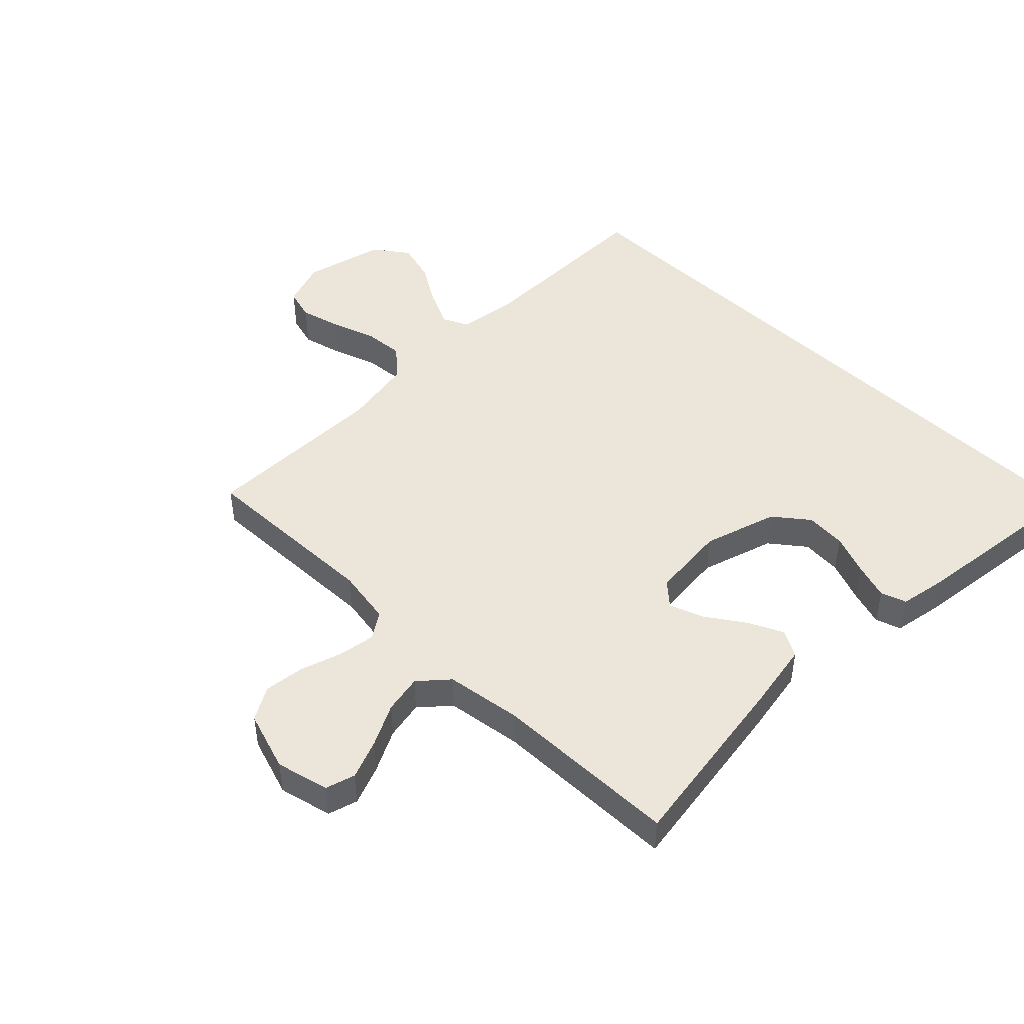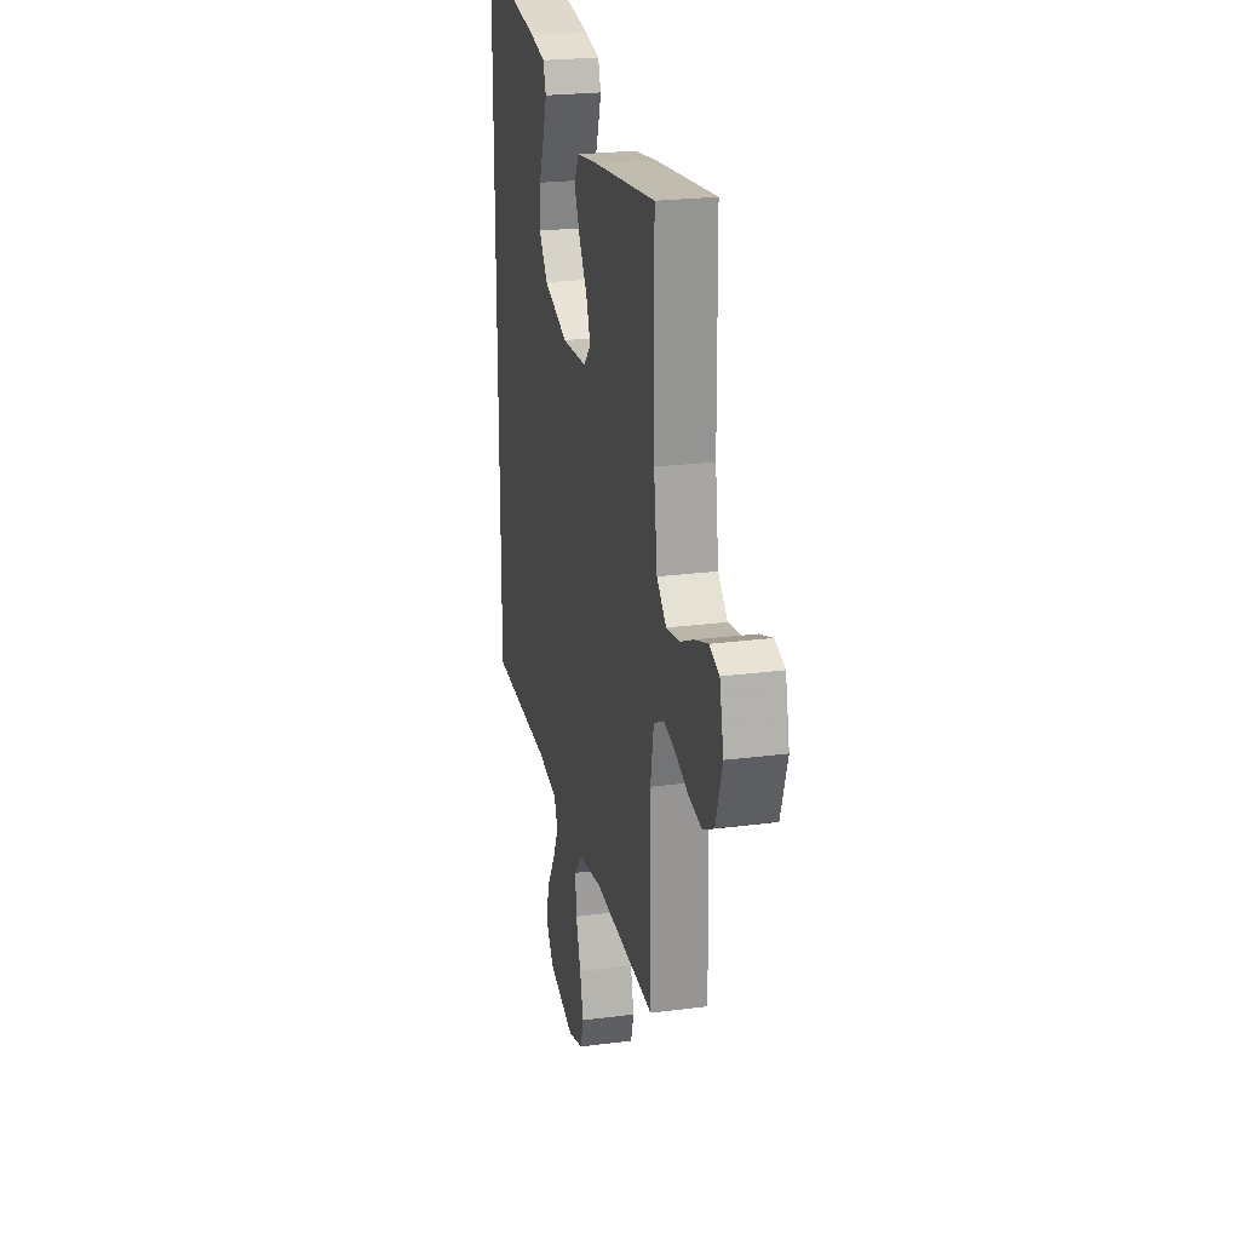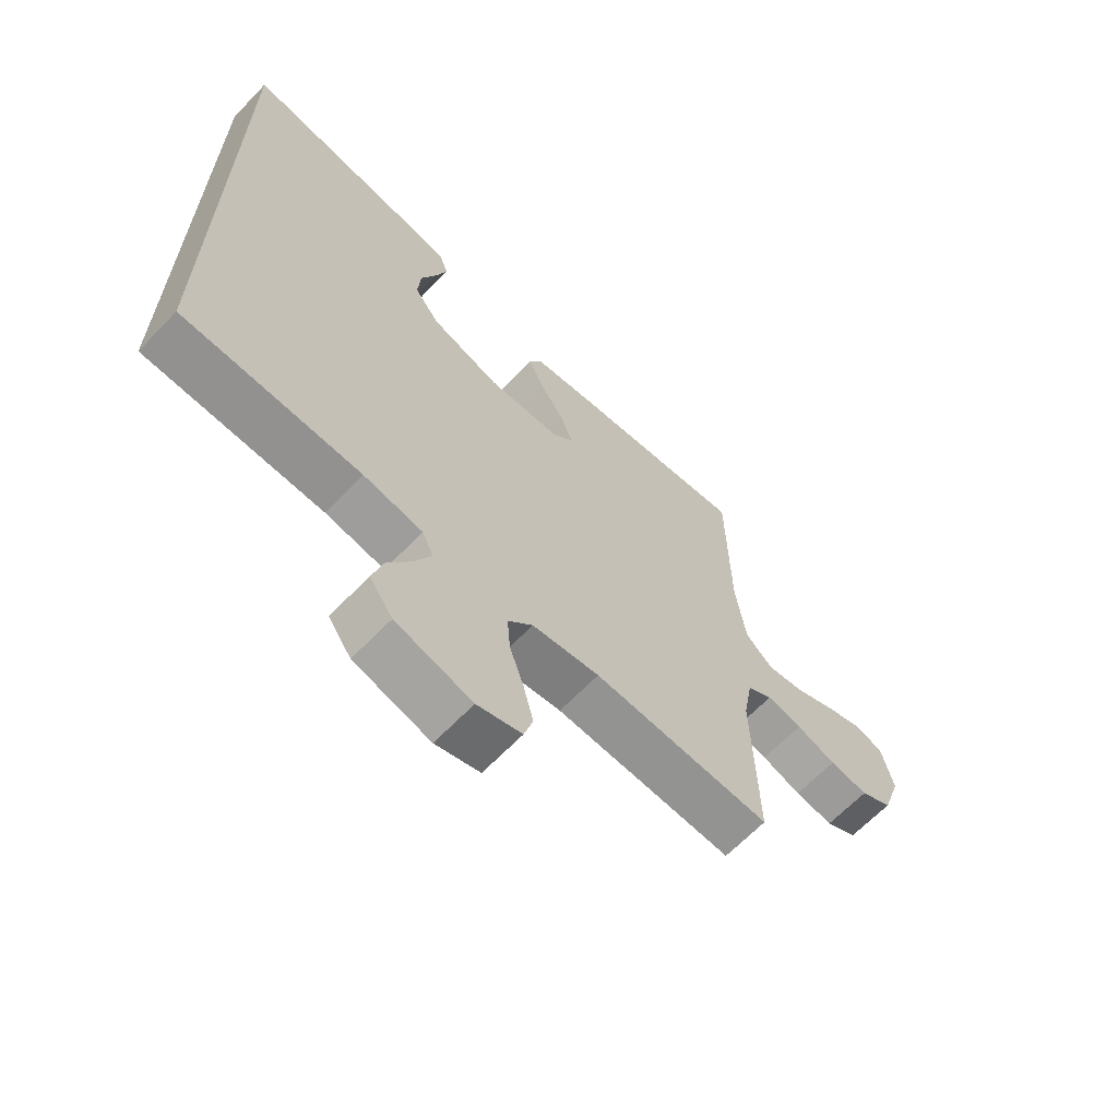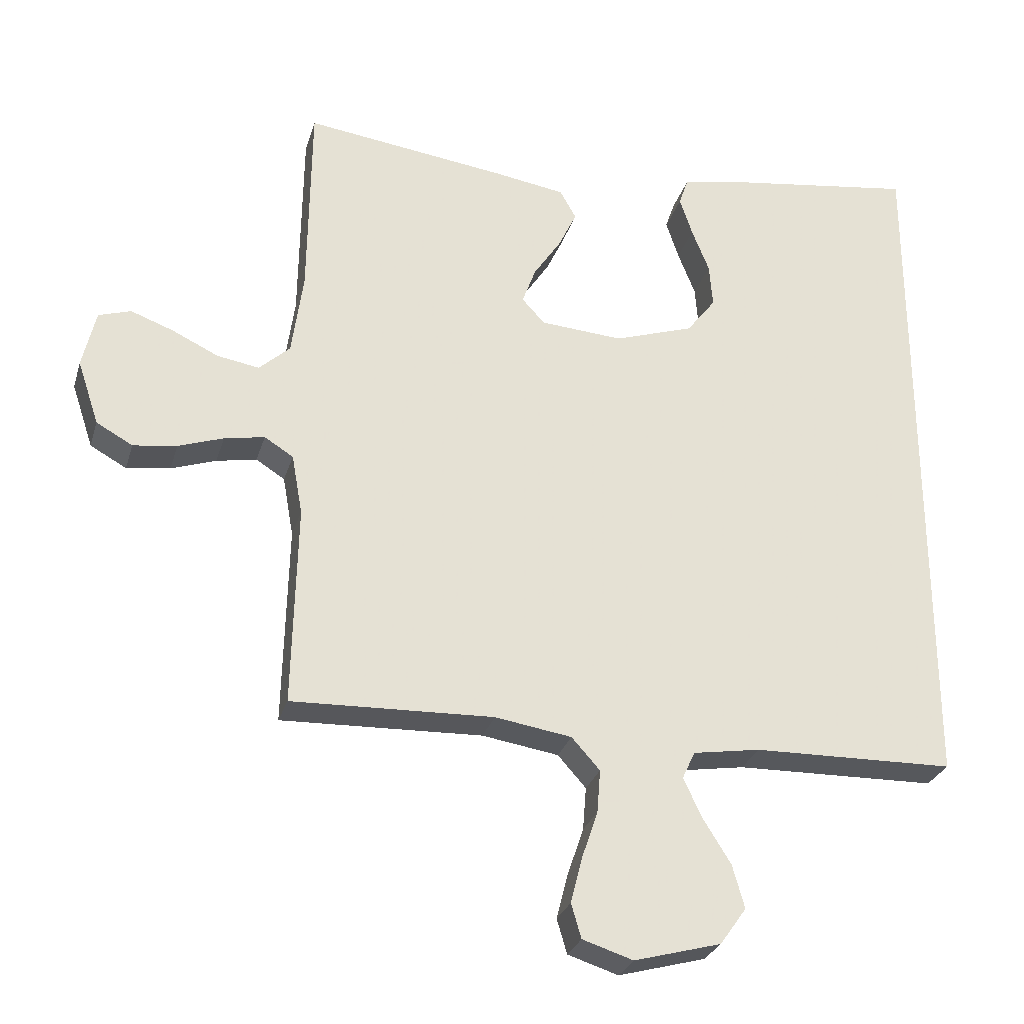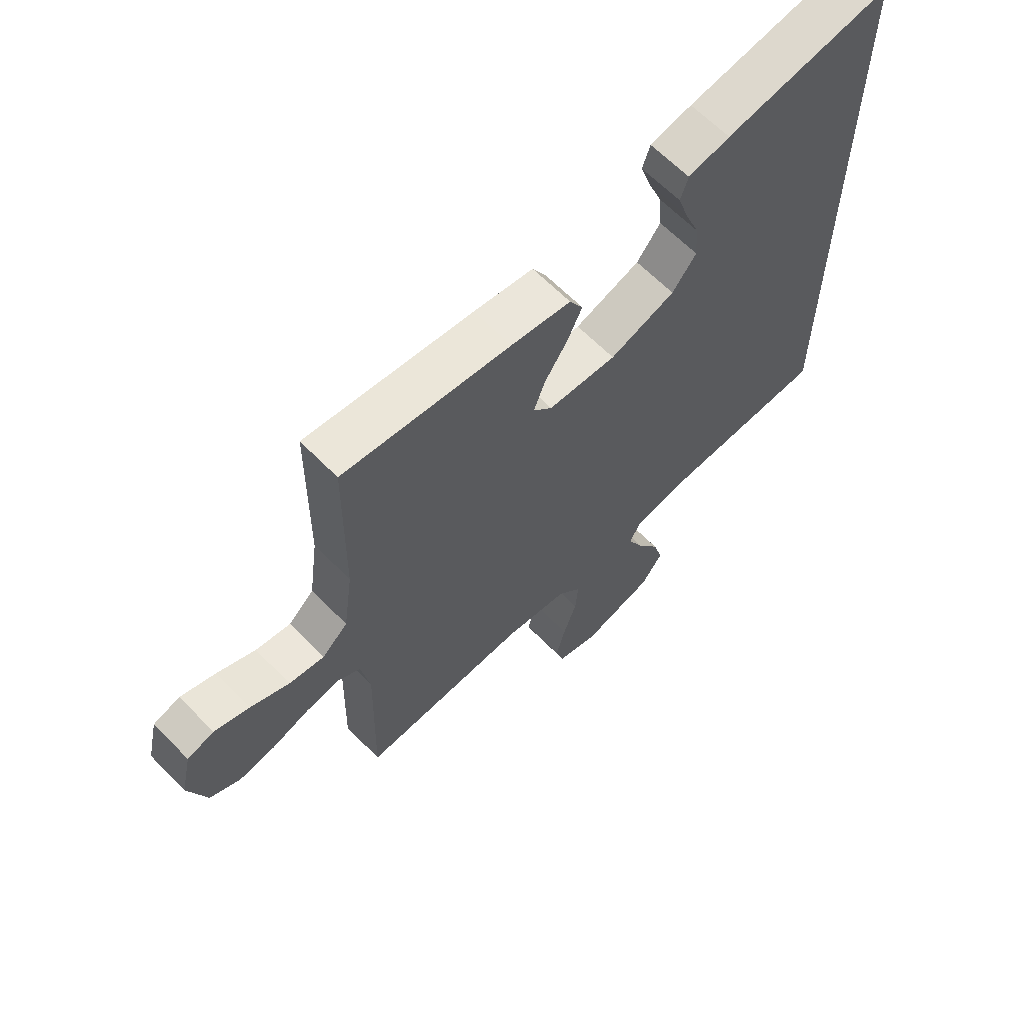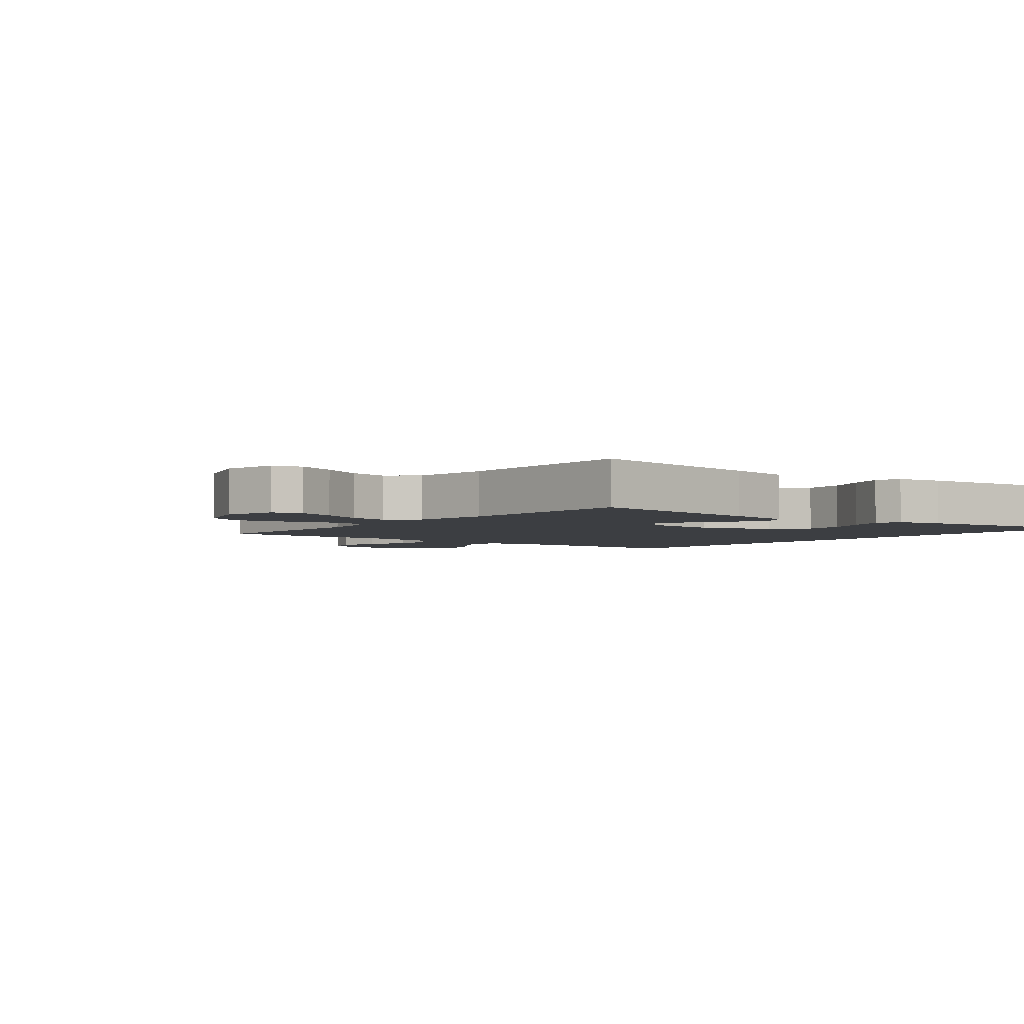
<metadata>
{"format":"obj","ext":"obj","renderer":"f3d","projection":"perspective","resolution":1024,"background":"white","views":[{"elev":47.3,"azim":-45.9,"up":"+Y"},{"elev":24.0,"azim":-102.2,"up":"+Z"},{"elev":-65.4,"azim":136.1,"up":"+Z"},{"elev":-28.1,"azim":-15.4,"up":"+Z"},{"elev":64.2,"azim":-44.4,"up":"+Z"},{"elev":-3.4,"azim":-39.2,"up":"+Y"}]}
</metadata>
<code>
v 0.5 0.07 -0.49
v 0.2 0.07 -0.496
v 0.1 0.07 -0.512
v 0.081 0.07 -0.553
v 0.109 0.07 -0.612
v 0.15 0.07 -0.678
v 0.168 0.07 -0.742
v 0.129 0.07 -0.797
v 0 0.07 -0.832
v -0.075 0.07 -0.808
v -0.09 0.07 -0.757
v -0.073 0.07 -0.69
v -0.049 0.07 -0.619
v -0.044 0.07 -0.555
v -0.086 0.07 -0.508
v -0.2 0.07 -0.49
v -0.5 0.07 -0.5
v -0.493 0.07 -0.2
v -0.509 0.07 -0.11
v -0.552 0.07 -0.083
v -0.612 0.07 -0.094
v -0.679 0.07 -0.117
v -0.744 0.07 -0.126
v -0.798 0.07 -0.096
v -0.83 0.07 0
v -0.81 0.07 0.086
v -0.762 0.07 0.101
v -0.699 0.07 0.078
v -0.63 0.07 0.045
v -0.567 0.07 0.034
v -0.521 0.07 0.076
v -0.504 0.07 0.2
v -0.5 0.07 0.5
v -0.2 0.07 0.46
v -0.093 0.07 0.443
v -0.069 0.07 0.4
v -0.096 0.07 0.343
v -0.137 0.07 0.281
v -0.157 0.07 0.226
v -0.123 0.07 0.189
v 0 0.07 0.18
v 0.118 0.07 0.219
v 0.161 0.07 0.275
v 0.156 0.07 0.34
v 0.13 0.07 0.406
v 0.111 0.07 0.464
v 0.125 0.07 0.505
v 0.2 0.07 0.52
v 0.5 0.07 0.562
v 0.5 0 -0.49
v 0.2 0 -0.496
v 0.1 0 -0.512
v 0.081 0 -0.553
v 0.109 0 -0.612
v 0.15 0 -0.678
v 0.168 0 -0.742
v 0.129 0 -0.797
v 0 0 -0.832
v -0.075 0 -0.808
v -0.09 0 -0.757
v -0.073 0 -0.69
v -0.049 0 -0.619
v -0.044 0 -0.555
v -0.086 0 -0.508
v -0.2 0 -0.49
v -0.5 0 -0.5
v -0.493 0 -0.2
v -0.509 0 -0.11
v -0.552 0 -0.083
v -0.612 0 -0.094
v -0.679 0 -0.117
v -0.744 0 -0.126
v -0.798 0 -0.096
v -0.83 0 0
v -0.81 0 0.086
v -0.762 0 0.101
v -0.699 0 0.078
v -0.63 0 0.045
v -0.567 0 0.034
v -0.521 0 0.076
v -0.504 0 0.2
v -0.5 0 0.5
v -0.2 0 0.46
v -0.093 0 0.443
v -0.069 0 0.4
v -0.096 0 0.343
v -0.137 0 0.281
v -0.157 0 0.226
v -0.123 0 0.189
v 0 0 0.18
v 0.118 0 0.219
v 0.161 0 0.275
v 0.156 0 0.34
v 0.13 0 0.406
v 0.111 0 0.464
v 0.125 0 0.505
v 0.2 0 0.52
v 0.5 0 0.562
f 48 49 1 2
f 44 45 46 47
f 44 47 48
f 43 44 48
f 35 36 37 38
f 35 38 39
f 32 33 34 35
f 31 32 35 39
f 30 31 39 40
f 26 27 28 29
f 24 25 26 29
f 24 29 30
f 21 22 23 24
f 20 21 24 30
f 19 20 30 40
f 16 17 18
f 15 16 18 19
f 10 11 12 13
f 8 9 10 13
f 8 13 14
f 5 6 7 8
f 4 5 8 14
f 3 4 14 15
f 43 48 2 3
f 15 19 40 41
f 15 41 42
f 3 15 42 43
f 51 50 98 97
f 96 95 94 93
f 97 96 93
f 97 93 92
f 87 86 85 84
f 88 87 84
f 84 83 82 81
f 88 84 81 80
f 89 88 80 79
f 78 77 76 75
f 78 75 74 73
f 79 78 73
f 73 72 71 70
f 79 73 70 69
f 89 79 69 68
f 67 66 65
f 68 67 65 64
f 62 61 60 59
f 62 59 58 57
f 63 62 57
f 57 56 55 54
f 63 57 54 53
f 64 63 53 52
f 52 51 97 92
f 90 89 68 64
f 91 90 64
f 92 91 64 52
f 1 50 51 2
f 2 51 52 3
f 3 52 53 4
f 4 53 54 5
f 5 54 55 6
f 6 55 56 7
f 7 56 57 8
f 8 57 58 9
f 9 58 59 10
f 10 59 60 11
f 11 60 61 12
f 12 61 62 13
f 13 62 63 14
f 14 63 64 15
f 15 64 65 16
f 16 65 66 17
f 17 66 67 18
f 18 67 68 19
f 19 68 69 20
f 20 69 70 21
f 21 70 71 22
f 22 71 72 23
f 23 72 73 24
f 24 73 74 25
f 25 74 75 26
f 26 75 76 27
f 27 76 77 28
f 28 77 78 29
f 29 78 79 30
f 30 79 80 31
f 31 80 81 32
f 32 81 82 33
f 33 82 83 34
f 34 83 84 35
f 35 84 85 36
f 36 85 86 37
f 37 86 87 38
f 38 87 88 39
f 39 88 89 40
f 40 89 90 41
f 41 90 91 42
f 42 91 92 43
f 43 92 93 44
f 44 93 94 45
f 45 94 95 46
f 46 95 96 47
f 47 96 97 48
f 48 97 98 49
f 49 98 50 1

</code>
